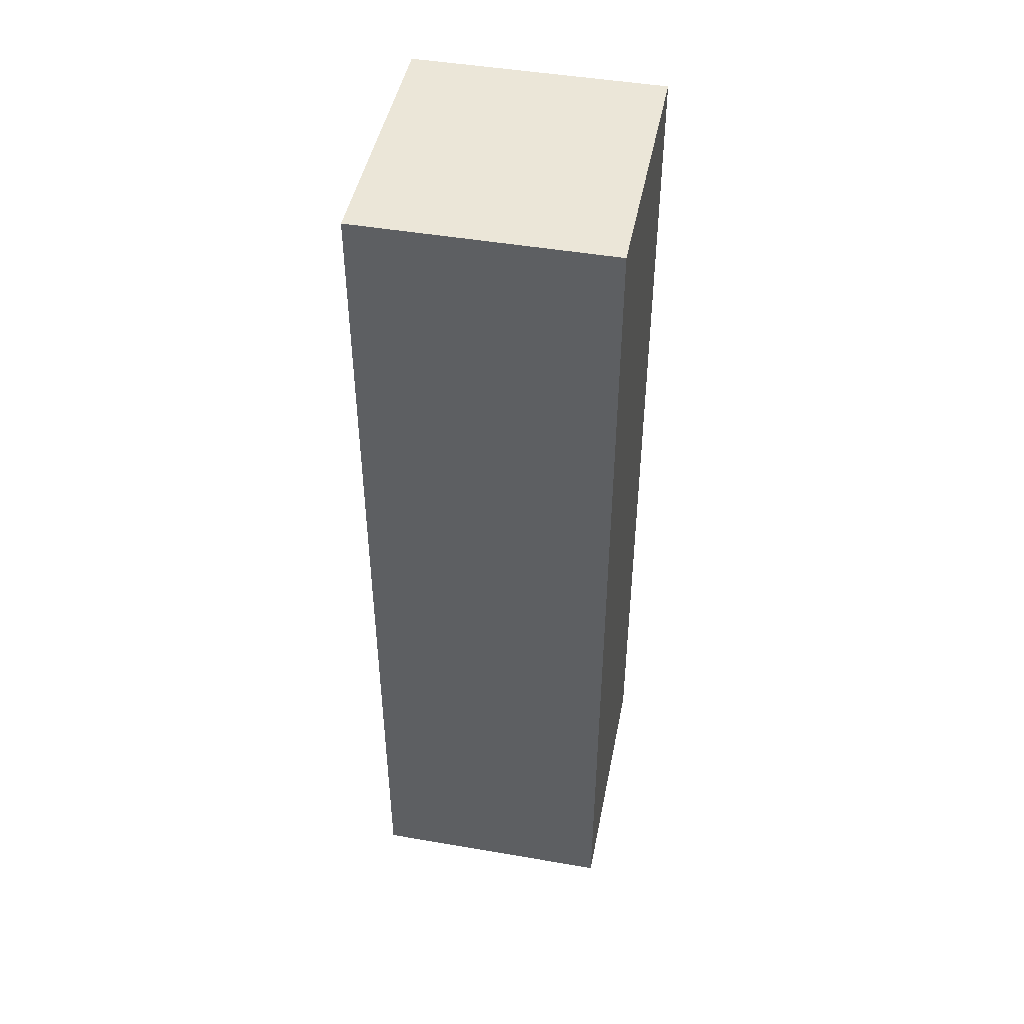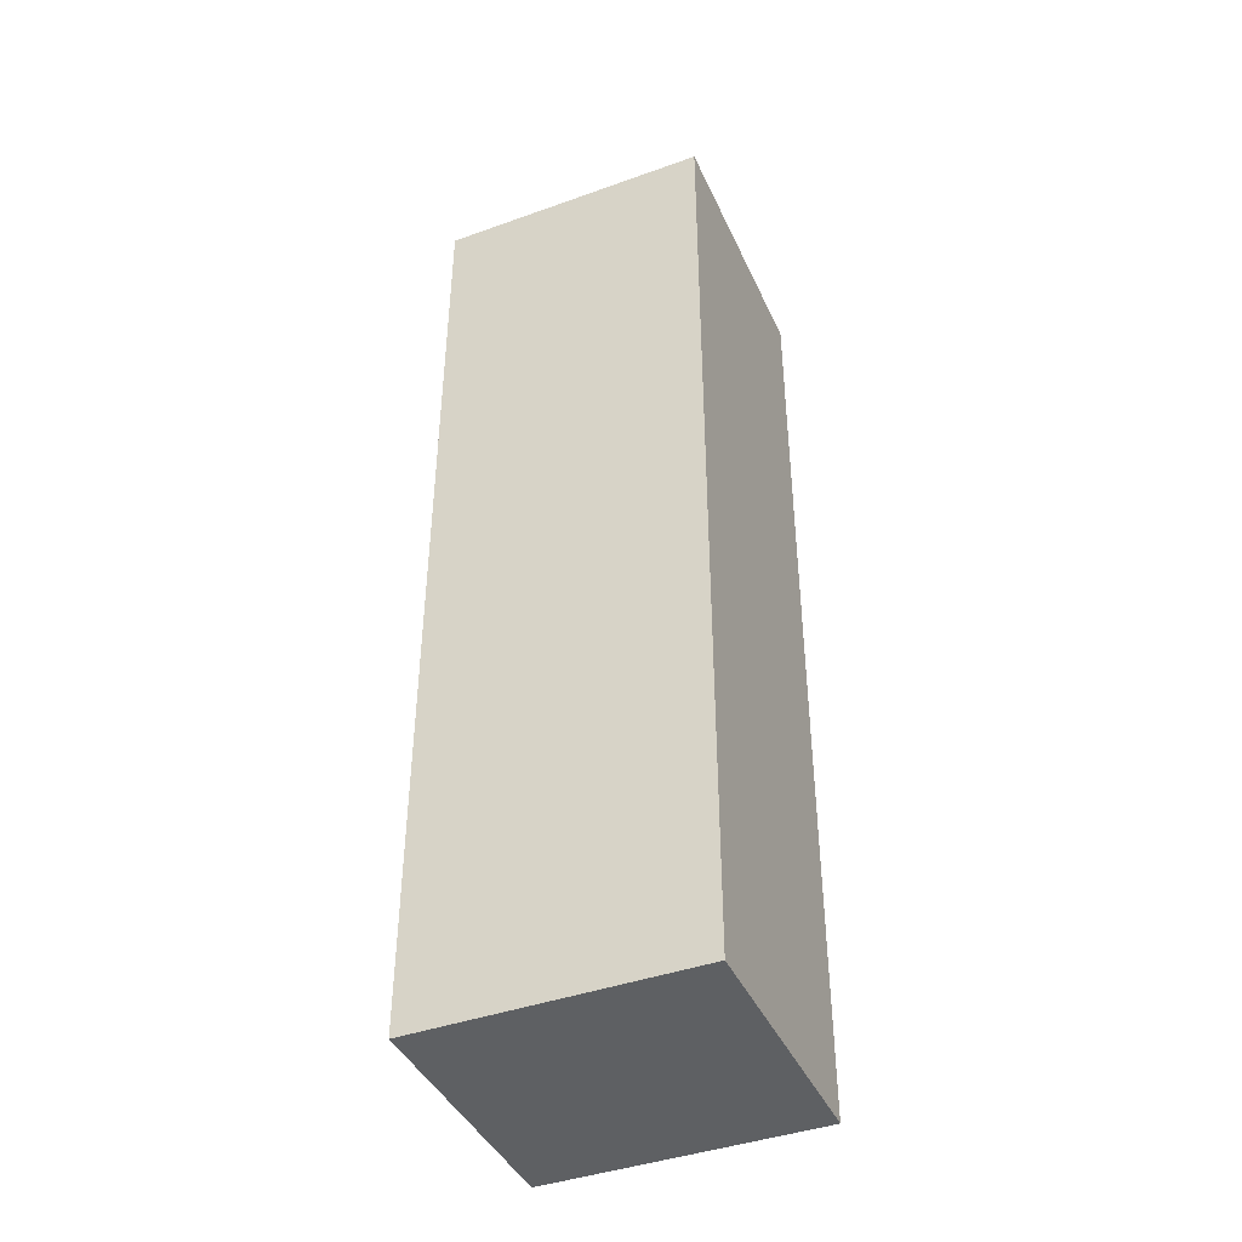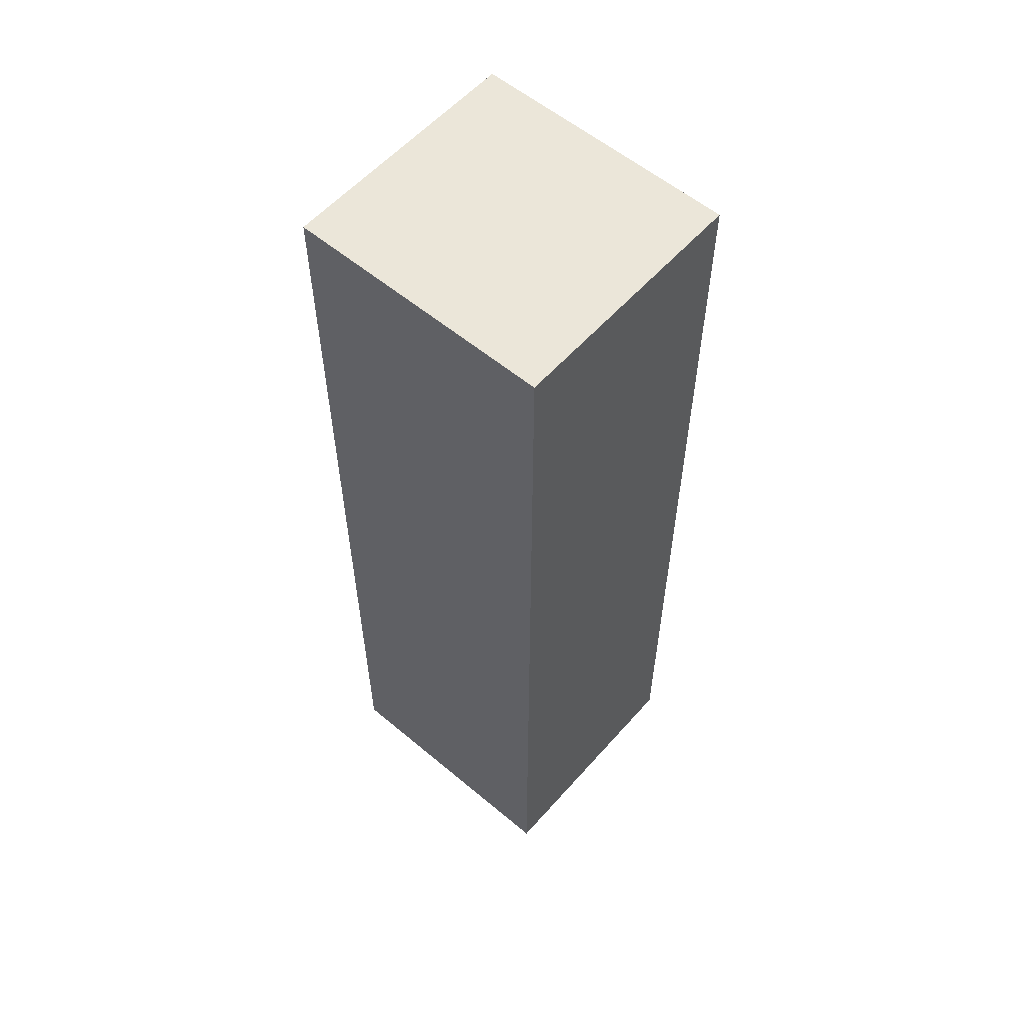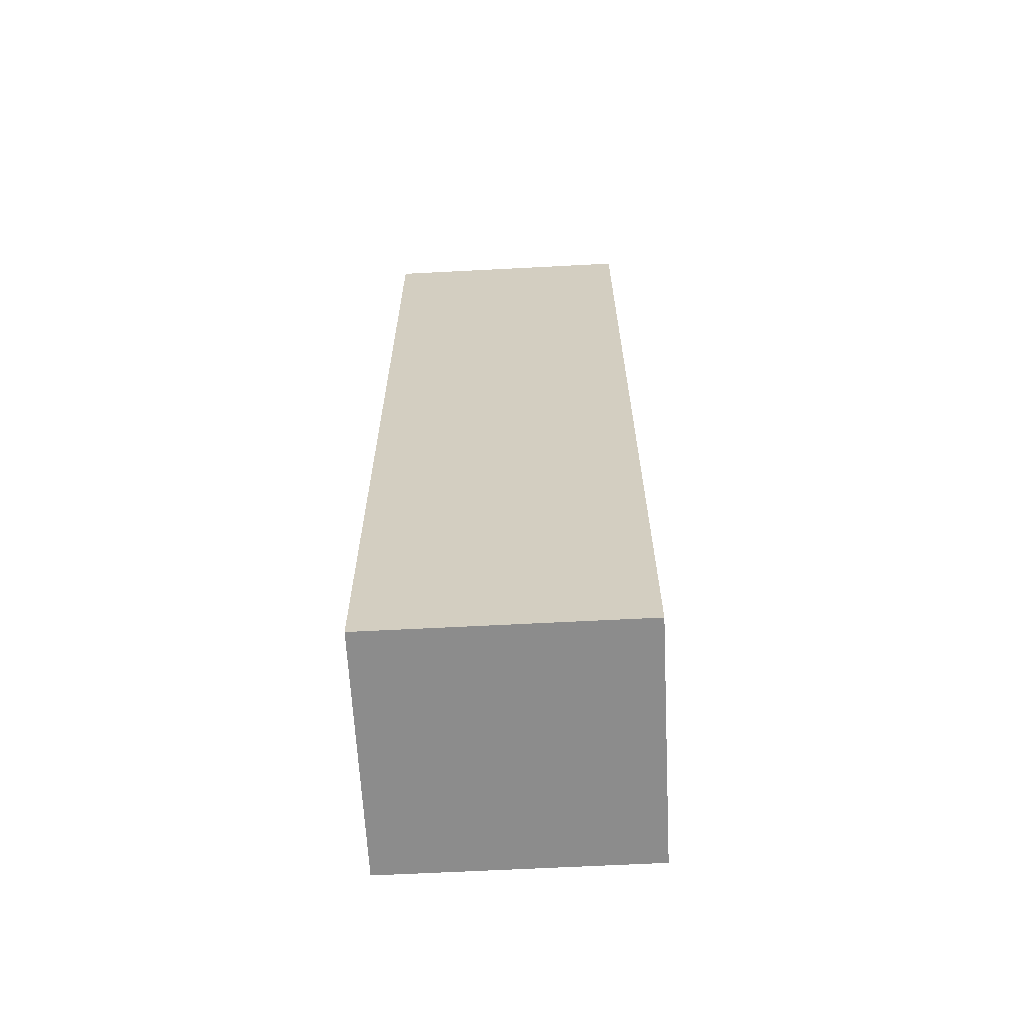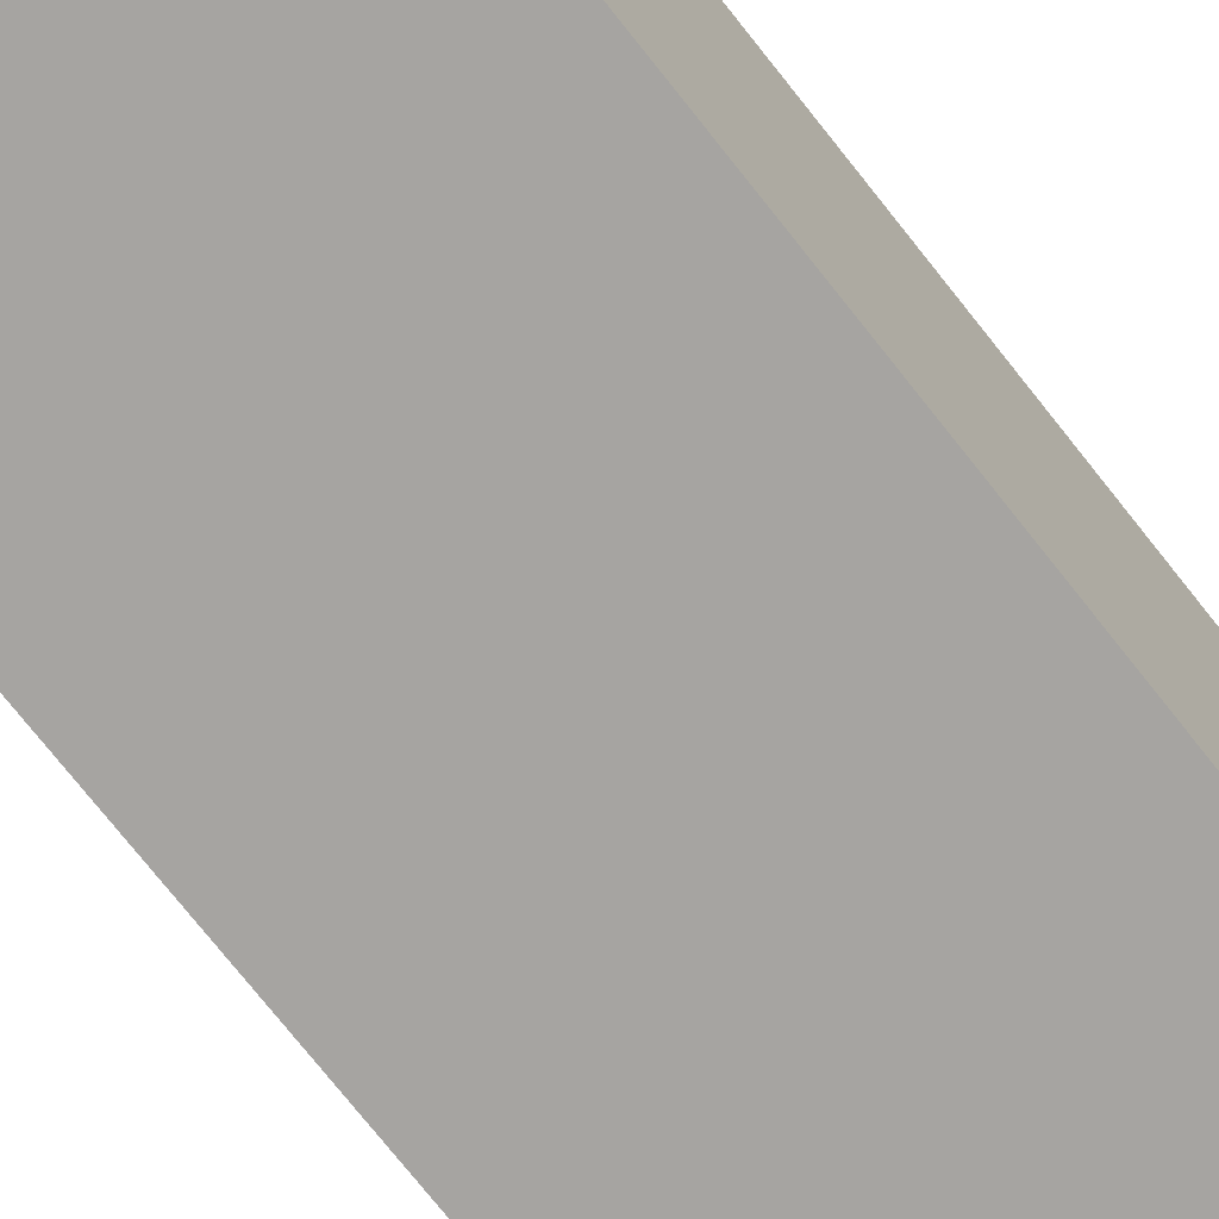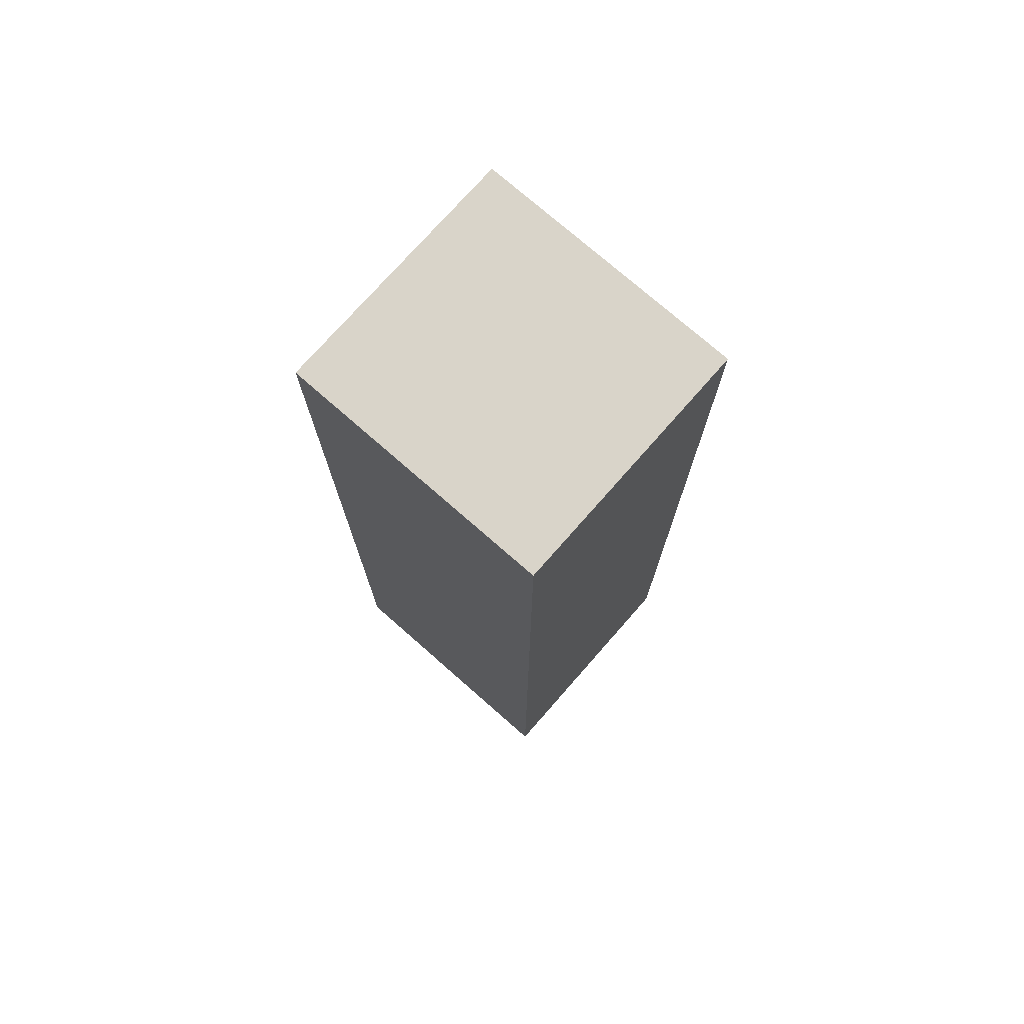
<metadata>
{"format":"obj","ext":"obj","renderer":"f3d","projection":"perspective","resolution":1024,"background":"white","views":[{"elev":46.3,"azim":101.1,"up":"+Y"},{"elev":-42.2,"azim":23.2,"up":"+Y"},{"elev":57.4,"azim":-139.0,"up":"+Y"},{"elev":-64.2,"azim":3.0,"up":"+Y"},{"elev":-73.5,"azim":-141.8,"up":"+Z"},{"elev":74.9,"azim":41.3,"up":"+Y"}]}
</metadata>
<code>
g pb_Mesh172424
v 0 0 2.64
v -2.81 0 2.64
v 0 10 2.64
v -2.81 10 2.64
v -2.81 0 2.64
v -2.81 0 0
v -2.81 10 2.64
v -2.81 10 0
v -2.81 0 0
v 0 0 0
v -2.81 10 0
v 0 10 0
v 0 0 0
v 0 0 2.64
v 0 10 0
v 0 10 2.64
v 0 10 2.64
v -2.81 10 2.64
v 0 10 0
v -2.81 10 0
v 0 0 0
v -2.81 0 0
v 0 0 2.64
v -2.81 0 2.64
g pb_Mesh172424_0
g pb_Mesh172424_1
f 3 2 1
f 3 4 2
f 7 6 5
f 7 8 6
f 11 10 9
f 11 12 10
f 15 14 13
f 15 16 14
f 19 18 17
f 19 20 18
f 23 22 21
f 23 24 22

</code>
